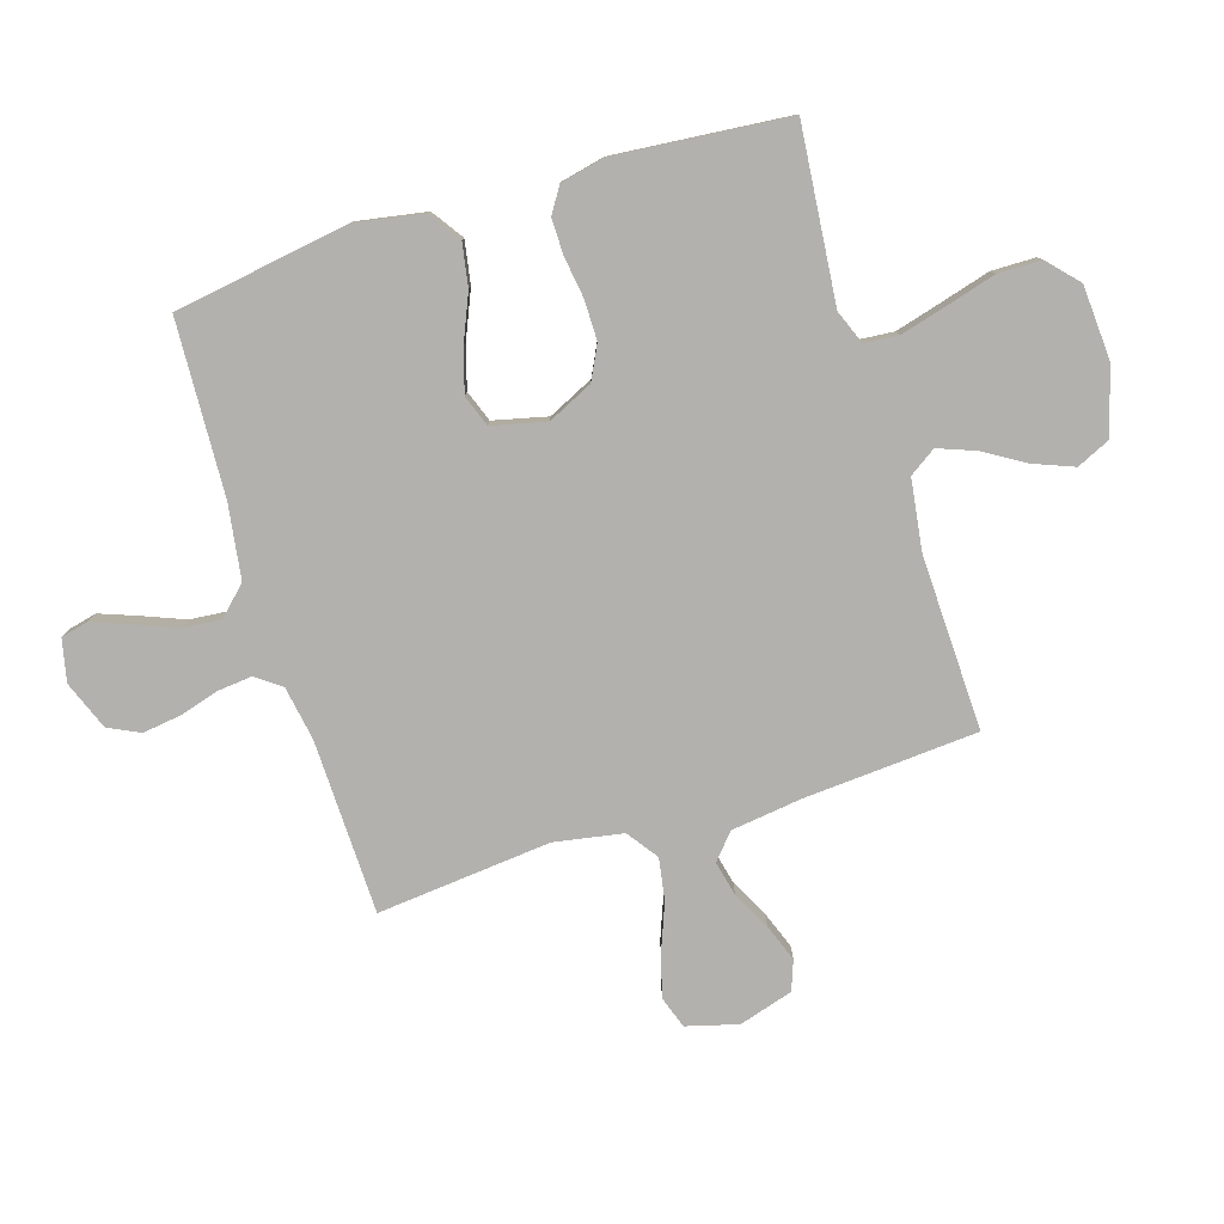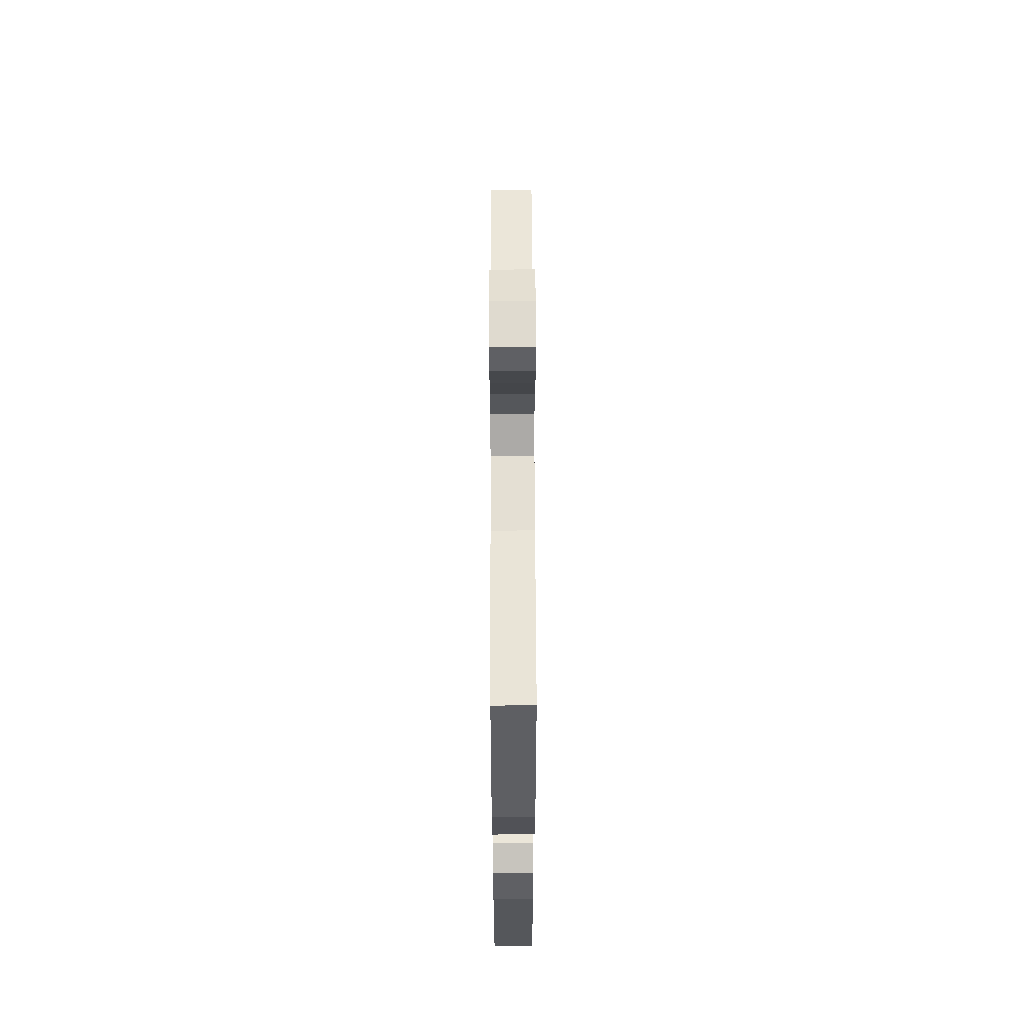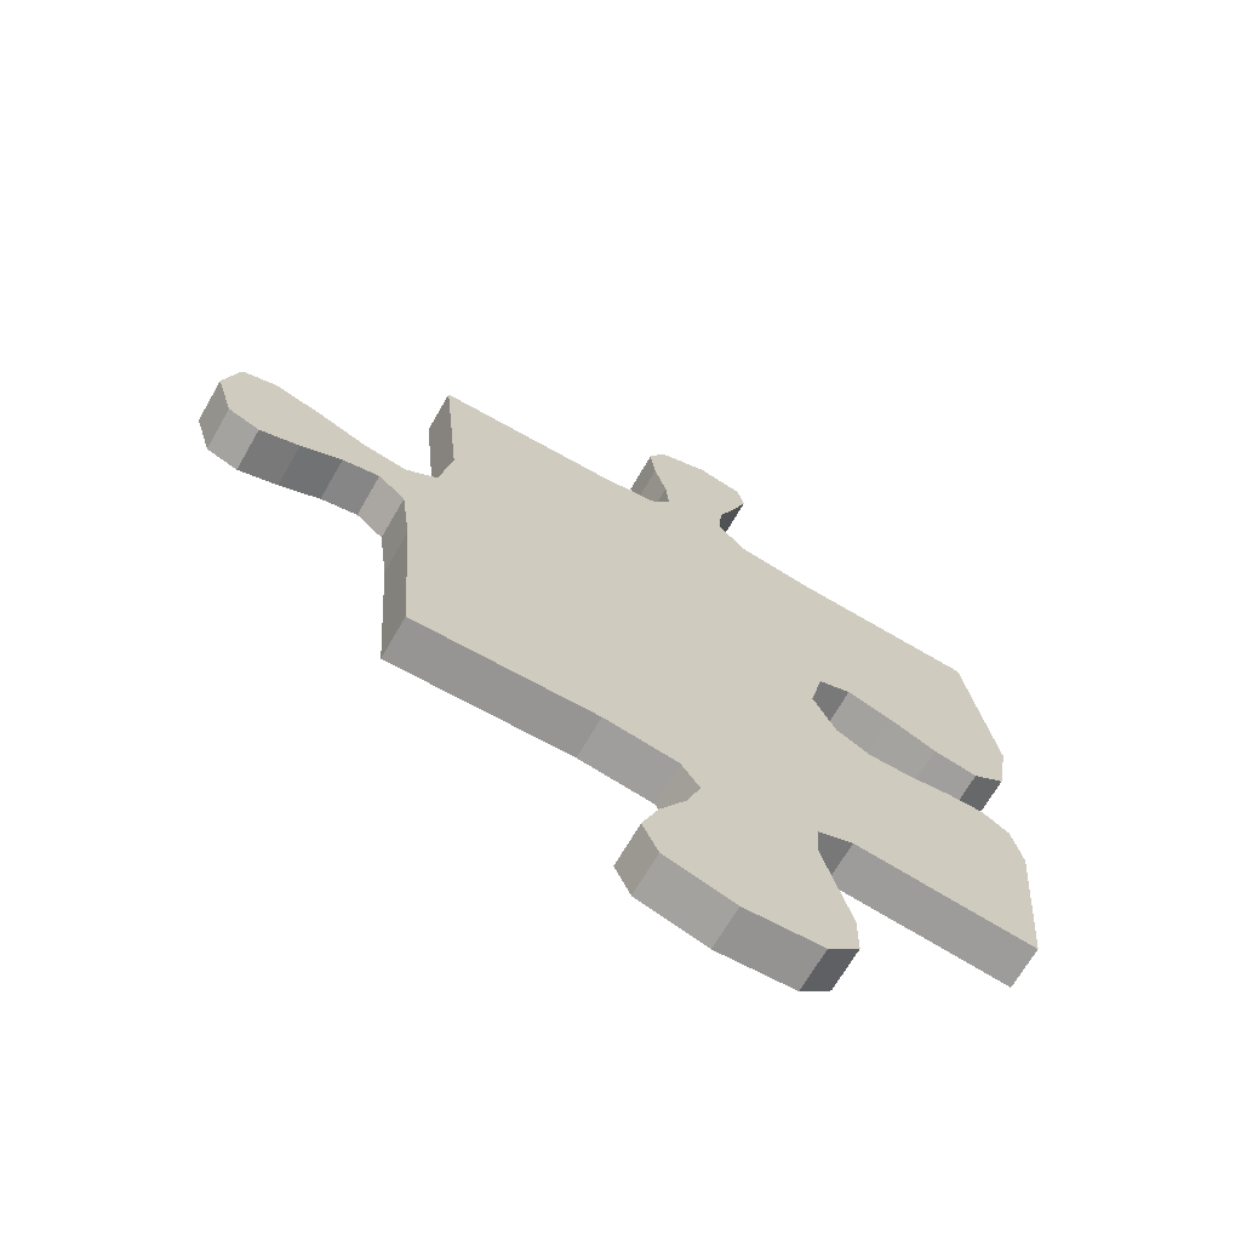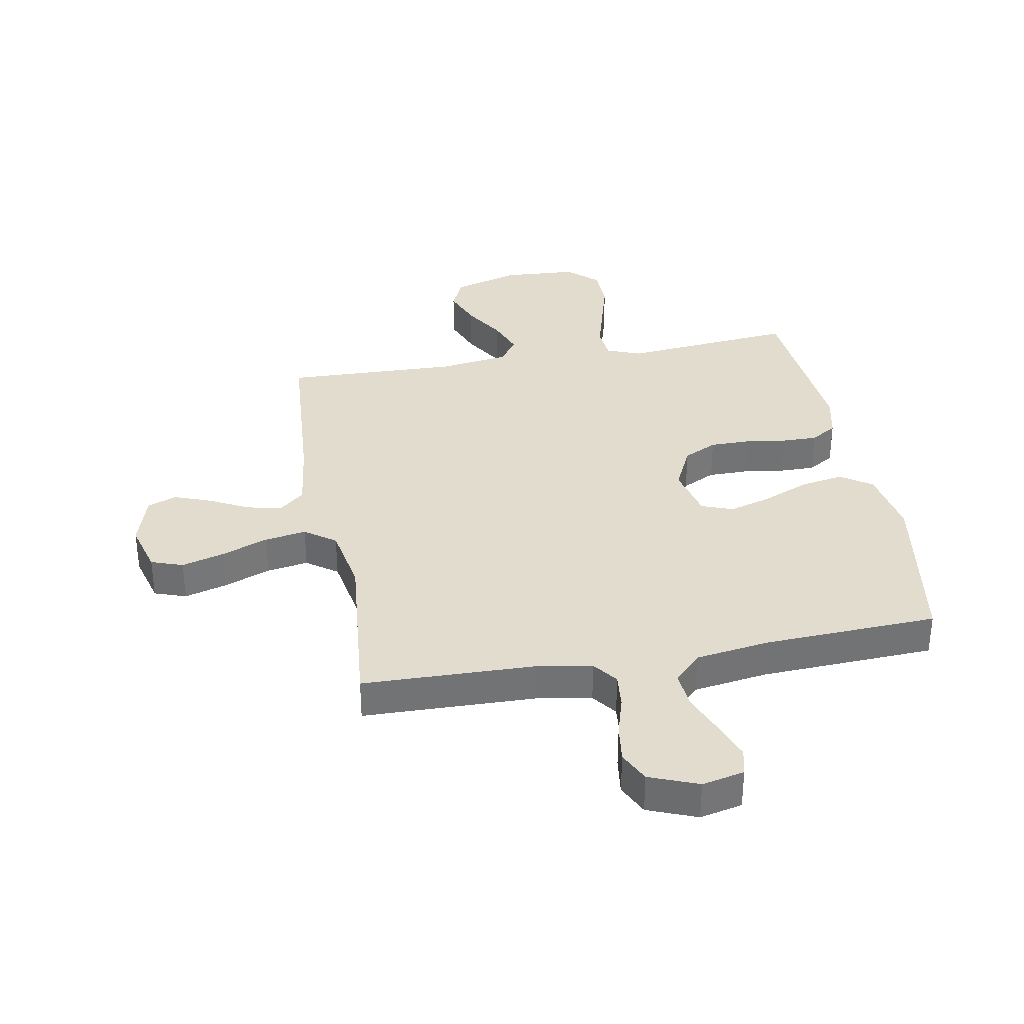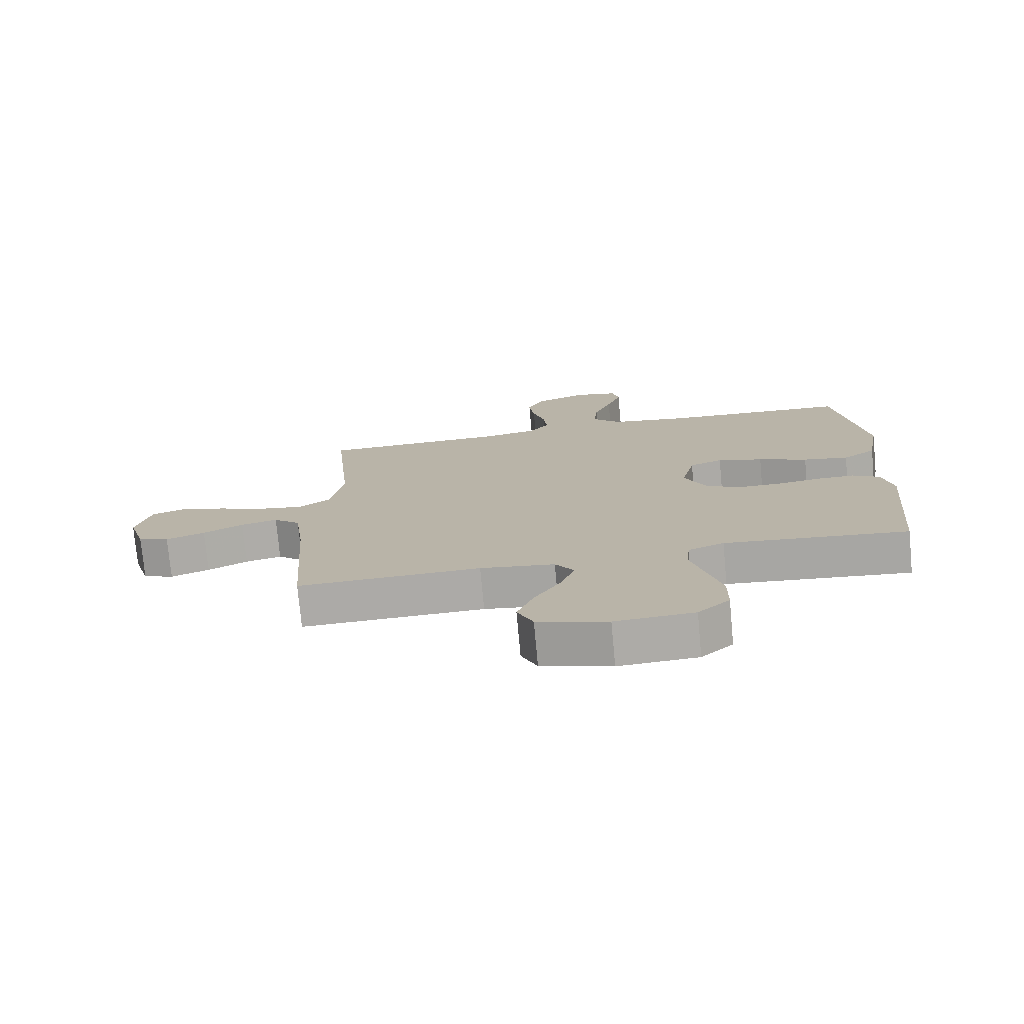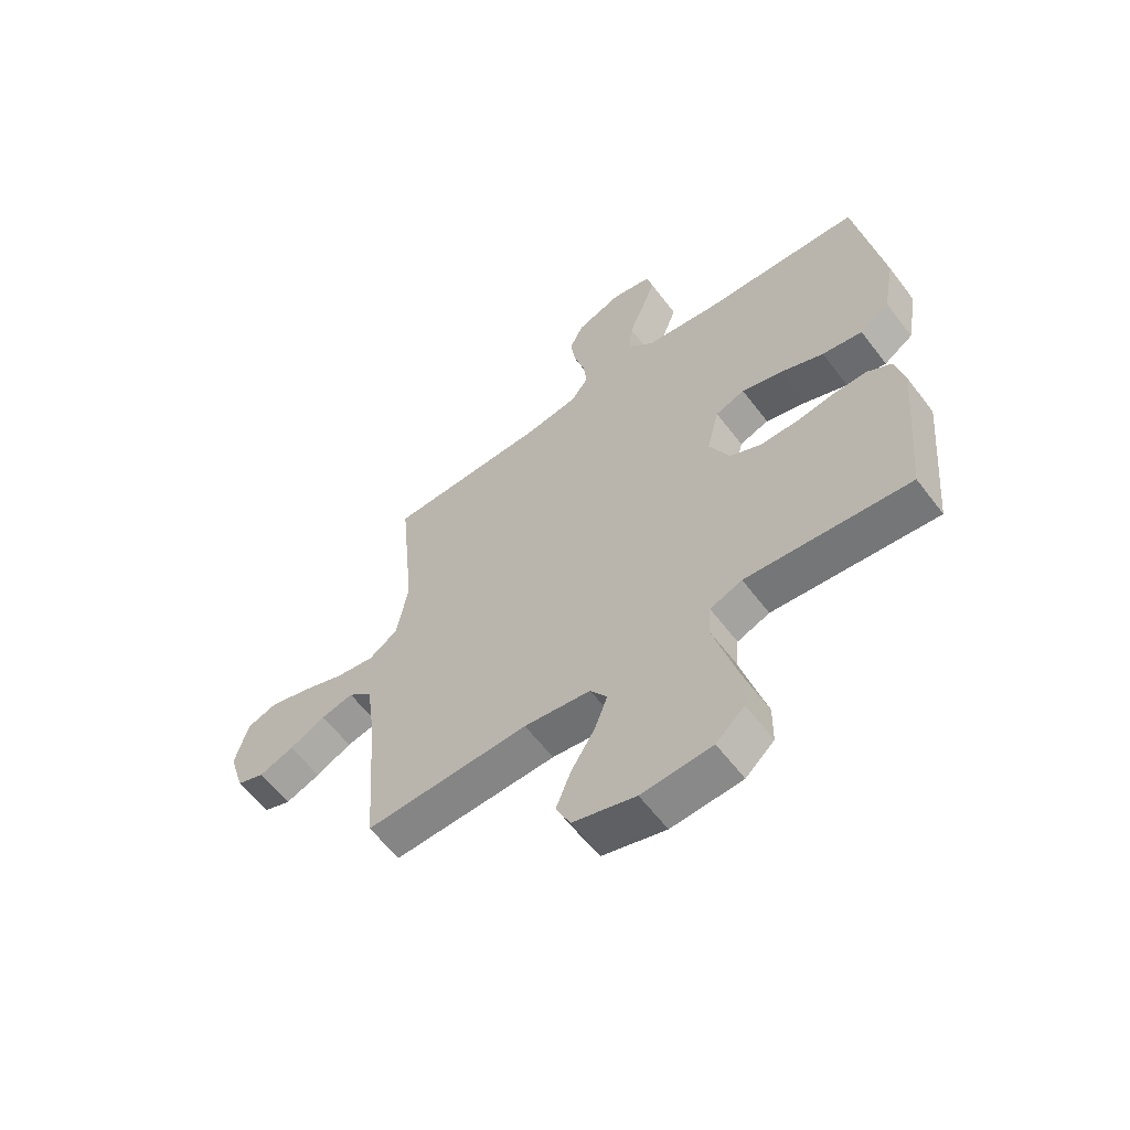
<metadata>
{"format":"obj","ext":"obj","renderer":"f3d","projection":"perspective","resolution":1024,"background":"white","views":[{"elev":-79.3,"azim":107.3,"up":"+Y"},{"elev":58.4,"azim":89.8,"up":"+Z"},{"elev":-68.3,"azim":-29.9,"up":"+Z"},{"elev":34.6,"azim":-10.3,"up":"+Y"},{"elev":-75.7,"azim":5.3,"up":"+Z"},{"elev":-60.6,"azim":37.1,"up":"+Z"}]}
</metadata>
<code>
v -0.5 0.07 0.5
v -0.2 0.07 0.507
v -0.107 0.07 0.523
v -0.075 0.07 0.566
v -0.081 0.07 0.626
v -0.101 0.07 0.694
v -0.11 0.07 0.76
v -0.084 0.07 0.814
v 0 0.07 0.847
v 0.073 0.07 0.831
v 0.084 0.07 0.784
v 0.06 0.07 0.719
v 0.031 0.07 0.647
v 0.025 0.07 0.581
v 0.072 0.07 0.533
v 0.2 0.07 0.514
v 0.5 0.07 0.5
v 0.548 0.07 0.2
v 0.527 0.07 0.081
v 0.473 0.07 0.044
v 0.399 0.07 0.057
v 0.319 0.07 0.091
v 0.245 0.07 0.113
v 0.191 0.07 0.093
v 0.169 0.07 0
v 0.206 0.07 -0.078
v 0.264 0.07 -0.107
v 0.333 0.07 -0.107
v 0.403 0.07 -0.097
v 0.465 0.07 -0.096
v 0.51 0.07 -0.124
v 0.527 0.07 -0.2
v 0.5 0.07 -0.5
v 0.2 0.07 -0.471
v 0.141 0.07 -0.494
v 0.136 0.07 -0.553
v 0.158 0.07 -0.633
v 0.182 0.07 -0.718
v 0.181 0.07 -0.793
v 0.129 0.07 -0.841
v 0 0.07 -0.849
v -0.115 0.07 -0.815
v -0.141 0.07 -0.758
v -0.114 0.07 -0.689
v -0.071 0.07 -0.618
v -0.047 0.07 -0.554
v -0.078 0.07 -0.508
v -0.2 0.07 -0.491
v -0.5 0.07 -0.5
v -0.521 0.07 -0.2
v -0.537 0.07 -0.078
v -0.581 0.07 -0.04
v -0.641 0.07 -0.054
v -0.707 0.07 -0.088
v -0.771 0.07 -0.112
v -0.822 0.07 -0.093
v -0.85 0.07 0
v -0.826 0.07 0.089
v -0.771 0.07 0.108
v -0.697 0.07 0.087
v -0.617 0.07 0.056
v -0.545 0.07 0.044
v -0.492 0.07 0.082
v -0.471 0.07 0.2
v -0.5 0 0.5
v -0.2 0 0.507
v -0.107 0 0.523
v -0.075 0 0.566
v -0.081 0 0.626
v -0.101 0 0.694
v -0.11 0 0.76
v -0.084 0 0.814
v 0 0 0.847
v 0.073 0 0.831
v 0.084 0 0.784
v 0.06 0 0.719
v 0.031 0 0.647
v 0.025 0 0.581
v 0.072 0 0.533
v 0.2 0 0.514
v 0.5 0 0.5
v 0.548 0 0.2
v 0.527 0 0.081
v 0.473 0 0.044
v 0.399 0 0.057
v 0.319 0 0.091
v 0.245 0 0.113
v 0.191 0 0.093
v 0.169 0 0
v 0.206 0 -0.078
v 0.264 0 -0.107
v 0.333 0 -0.107
v 0.403 0 -0.097
v 0.465 0 -0.096
v 0.51 0 -0.124
v 0.527 0 -0.2
v 0.5 0 -0.5
v 0.2 0 -0.471
v 0.141 0 -0.494
v 0.136 0 -0.553
v 0.158 0 -0.633
v 0.182 0 -0.718
v 0.181 0 -0.793
v 0.129 0 -0.841
v 0 0 -0.849
v -0.115 0 -0.815
v -0.141 0 -0.758
v -0.114 0 -0.689
v -0.071 0 -0.618
v -0.047 0 -0.554
v -0.078 0 -0.508
v -0.2 0 -0.491
v -0.5 0 -0.5
v -0.521 0 -0.2
v -0.537 0 -0.078
v -0.581 0 -0.04
v -0.641 0 -0.054
v -0.707 0 -0.088
v -0.771 0 -0.112
v -0.822 0 -0.093
v -0.85 0 0
v -0.826 0 0.089
v -0.771 0 0.108
v -0.697 0 0.087
v -0.617 0 0.056
v -0.545 0 0.044
v -0.492 0 0.082
v -0.471 0 0.2
f 59 60 61
f 58 59 61
f 57 58 61
f 56 57 61
f 55 56 61
f 54 55 61
f 53 54 61
f 52 53 61 62
f 51 52 62 63
f 48 49 50
f 50 51 63
f 48 50 63
f 47 48 63
f 43 44 45
f 42 43 45
f 41 42 45
f 40 41 45
f 39 40 45
f 38 39 45
f 37 38 45
f 36 37 45 46
f 35 36 46 47
f 32 33 34
f 31 32 34
f 30 31 34
f 29 30 34
f 28 29 34
f 34 35 47
f 28 34 47
f 27 28 47
f 20 21 22
f 19 20 22
f 18 19 22
f 17 18 22
f 16 17 22
f 15 16 22 23
f 14 15 23 24
f 11 12 13
f 10 11 13
f 9 10 13
f 8 9 13
f 7 8 13
f 6 7 13
f 5 6 13
f 4 5 13 14
f 14 24 25
f 4 14 25
f 3 4 25
f 64 1 2
f 47 63 64
f 27 47 64
f 26 27 64
f 25 26 64
f 3 25 64
f 2 3 64
f 125 124 123
f 125 123 122
f 125 122 121
f 125 121 120
f 125 120 119
f 125 119 118
f 125 118 117
f 126 125 117 116
f 127 126 116 115
f 114 113 112
f 127 115 114
f 127 114 112
f 127 112 111
f 109 108 107
f 109 107 106
f 109 106 105
f 109 105 104
f 109 104 103
f 109 103 102
f 109 102 101
f 110 109 101 100
f 111 110 100 99
f 98 97 96
f 98 96 95
f 98 95 94
f 98 94 93
f 98 93 92
f 111 99 98
f 111 98 92
f 111 92 91
f 86 85 84
f 86 84 83
f 86 83 82
f 86 82 81
f 86 81 80
f 87 86 80 79
f 88 87 79 78
f 77 76 75
f 77 75 74
f 77 74 73
f 77 73 72
f 77 72 71
f 77 71 70
f 77 70 69
f 78 77 69 68
f 89 88 78
f 89 78 68
f 89 68 67
f 66 65 128
f 128 127 111
f 128 111 91
f 128 91 90
f 128 90 89
f 128 89 67
f 128 67 66
f 1 65 66 2
f 2 66 67 3
f 3 67 68 4
f 4 68 69 5
f 5 69 70 6
f 6 70 71 7
f 7 71 72 8
f 8 72 73 9
f 9 73 74 10
f 10 74 75 11
f 11 75 76 12
f 12 76 77 13
f 13 77 78 14
f 14 78 79 15
f 15 79 80 16
f 16 80 81 17
f 17 81 82 18
f 18 82 83 19
f 19 83 84 20
f 20 84 85 21
f 21 85 86 22
f 22 86 87 23
f 23 87 88 24
f 24 88 89 25
f 25 89 90 26
f 26 90 91 27
f 27 91 92 28
f 28 92 93 29
f 29 93 94 30
f 30 94 95 31
f 31 95 96 32
f 32 96 97 33
f 33 97 98 34
f 34 98 99 35
f 35 99 100 36
f 36 100 101 37
f 37 101 102 38
f 38 102 103 39
f 39 103 104 40
f 40 104 105 41
f 41 105 106 42
f 42 106 107 43
f 43 107 108 44
f 44 108 109 45
f 45 109 110 46
f 46 110 111 47
f 47 111 112 48
f 48 112 113 49
f 49 113 114 50
f 50 114 115 51
f 51 115 116 52
f 52 116 117 53
f 53 117 118 54
f 54 118 119 55
f 55 119 120 56
f 56 120 121 57
f 57 121 122 58
f 58 122 123 59
f 59 123 124 60
f 60 124 125 61
f 61 125 126 62
f 62 126 127 63
f 63 127 128 64
f 64 128 65 1

</code>
